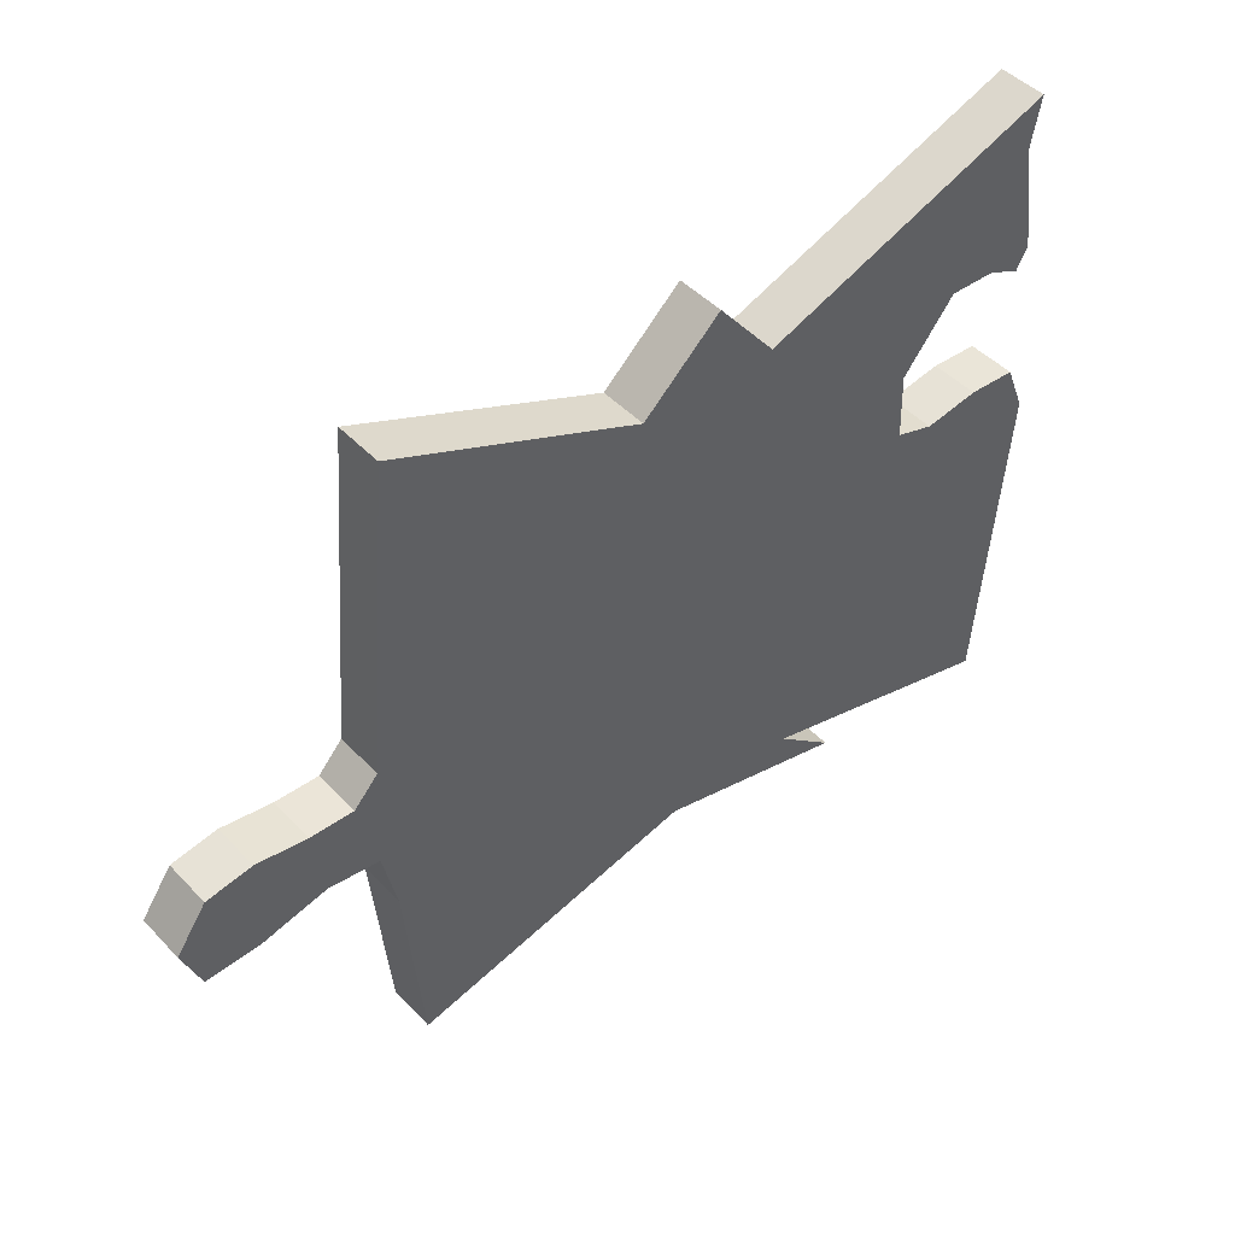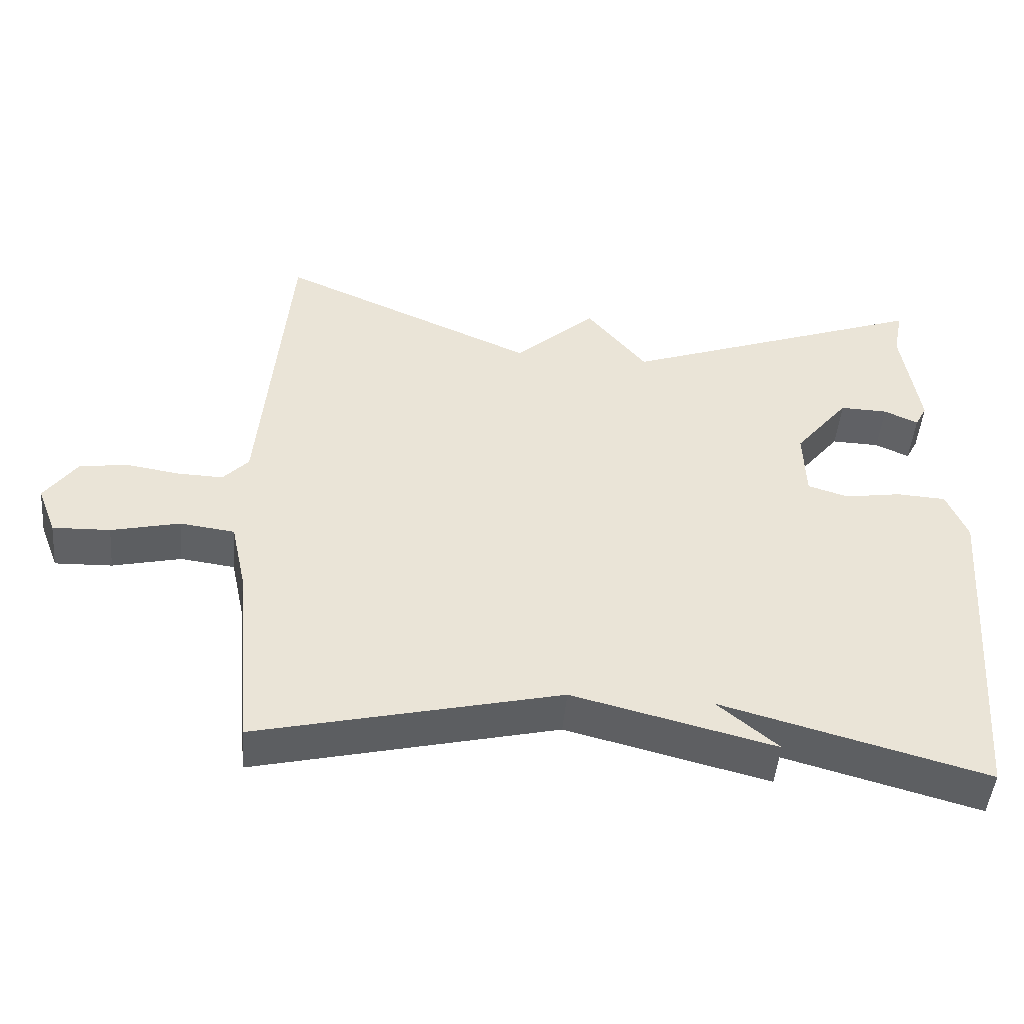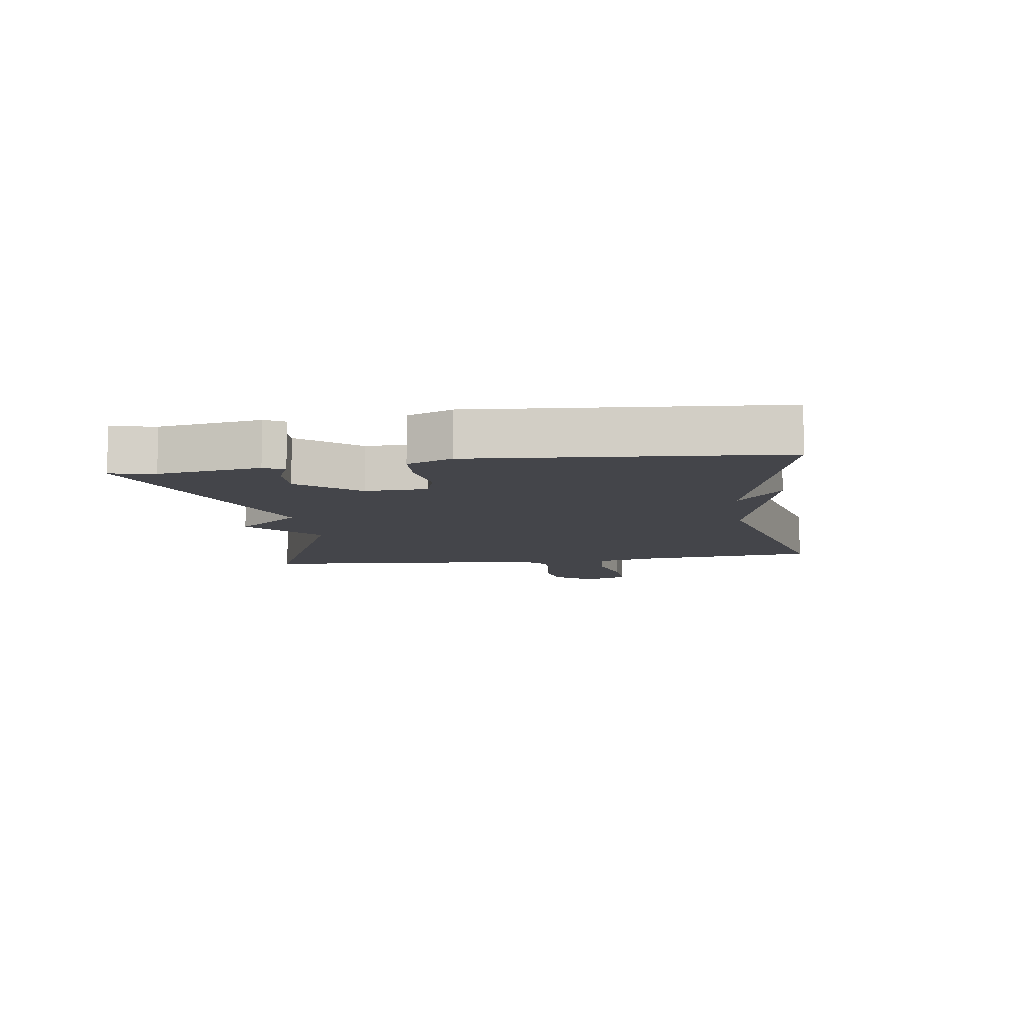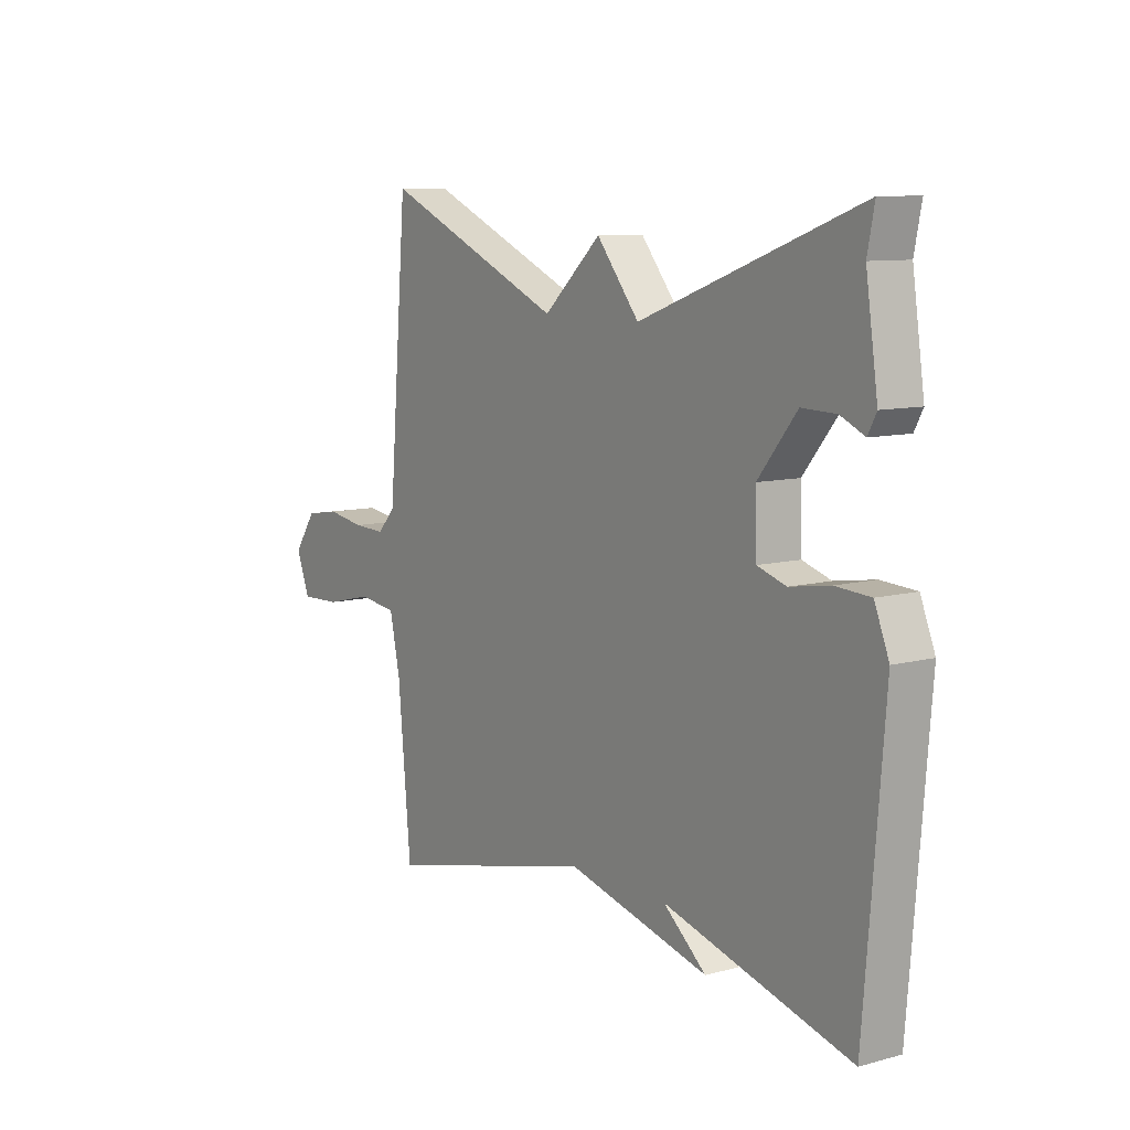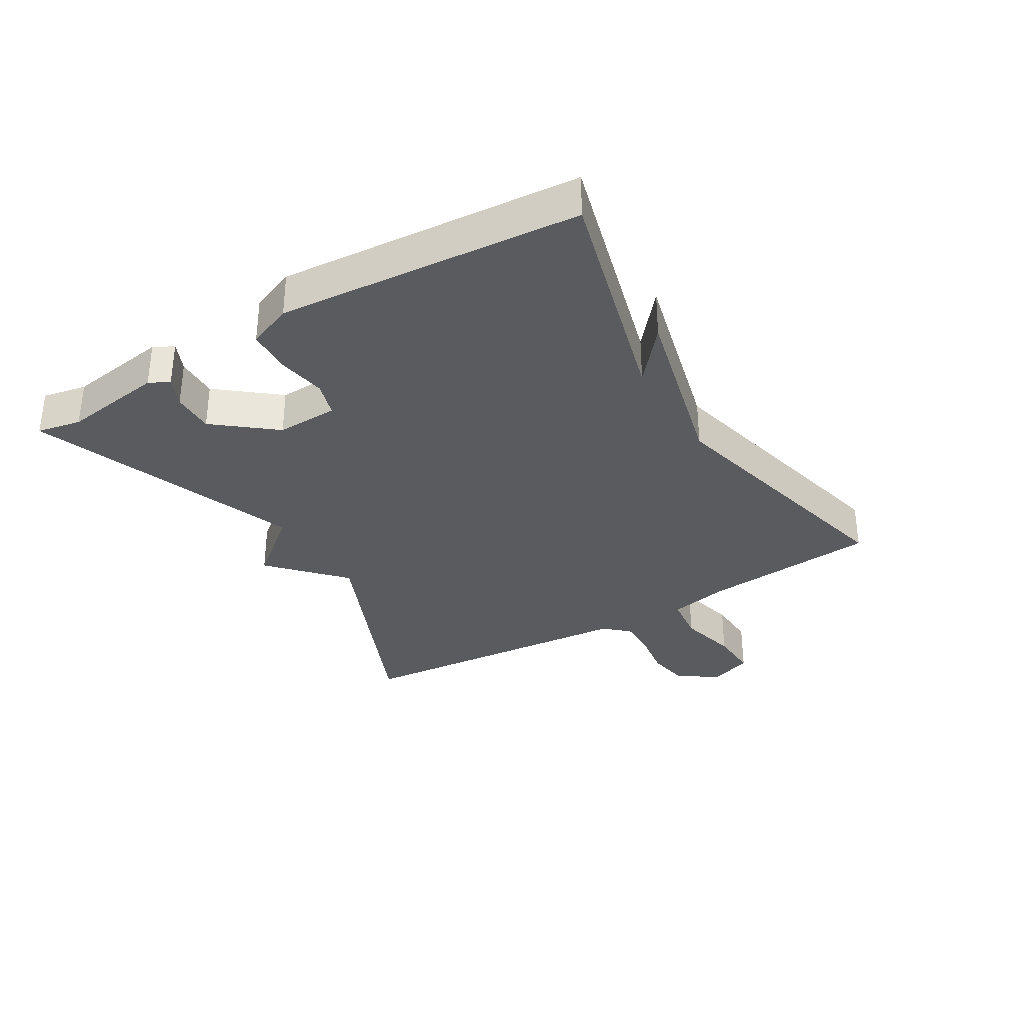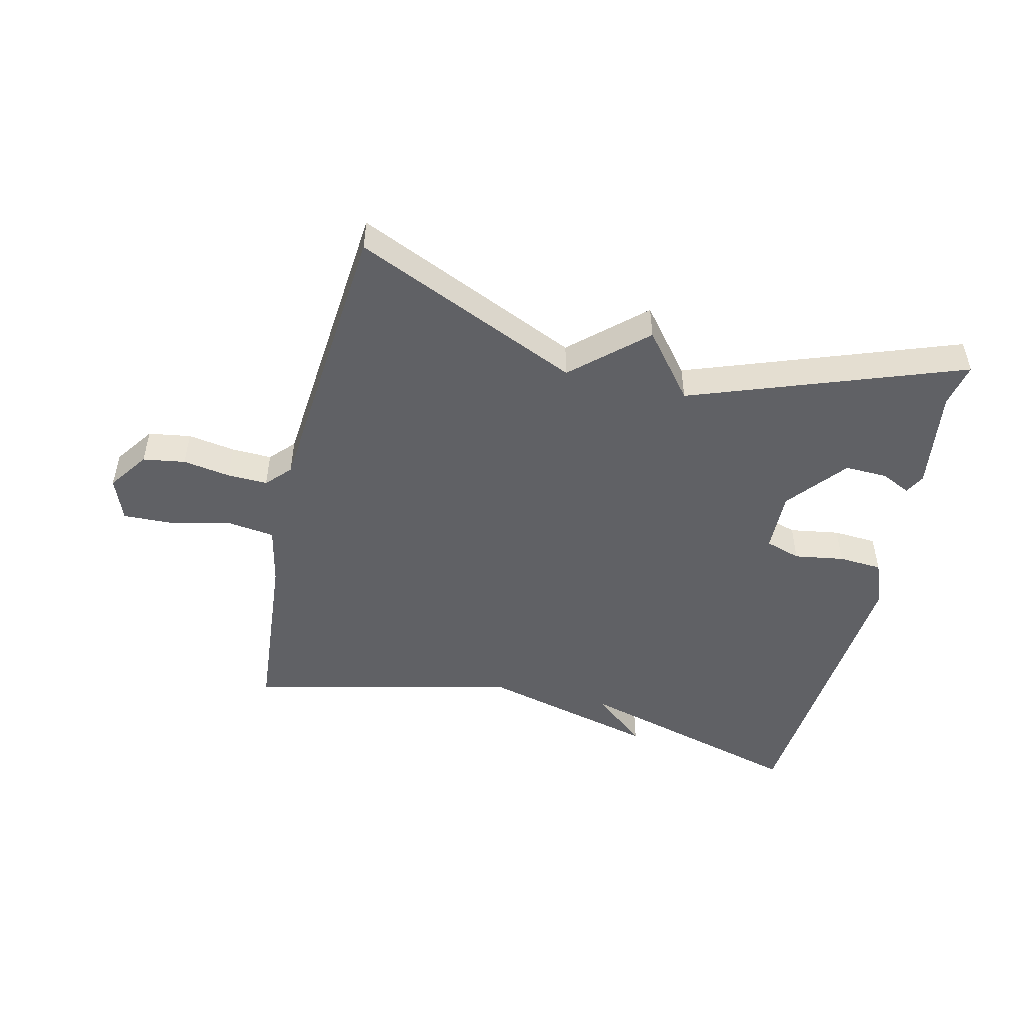
<metadata>
{"format":"obj","ext":"obj","renderer":"f3d","projection":"perspective","resolution":1024,"background":"white","views":[{"elev":46.1,"azim":-40.5,"up":"+Z"},{"elev":-47.8,"azim":-5.1,"up":"+Z"},{"elev":-9.2,"azim":98.3,"up":"+Y"},{"elev":9.4,"azim":55.1,"up":"+Z"},{"elev":-32.8,"azim":121.0,"up":"+Y"},{"elev":-49.2,"azim":-13.5,"up":"+Y"}]}
</metadata>
<code>
v -0.5 0.07 -0.5
v -0.526 0.07 -0.217
v -0.547 0.07 -0.12
v -0.624 0.07 -0.11
v -0.721 0.07 -0.133
v -0.802 0.07 -0.136
v -0.829 0.07 -0.066
v -0.784 0.07 -0.002
v -0.716 0.07 0.009
v -0.64 0.07 -0.003
v -0.575 0.07 -0.005
v -0.539 0.07 0.034
v -0.5 0.07 0.5
v -0.136 0.07 0.34
v -0.021 0.07 0.445
v 0.064 0.07 0.34
v 0.5 0.07 0.5
v 0.486 0.07 0.429
v 0.51 0.07 0.266
v 0.493 0.07 0.234
v 0.445 0.07 0.256
v 0.377 0.07 0.258
v 0.3 0.07 0.163
v 0.303 0.07 0.064
v 0.36 0.07 0.046
v 0.44 0.07 0.059
v 0.51 0.07 0.055
v 0.539 0.07 -0.017
v 0.5 0.07 -0.5
v 0.127 0.07 -0.398
v 0.213 0.07 -0.47
v -0.073 0.07 -0.398
v -0.5 0 -0.5
v -0.526 0 -0.217
v -0.547 0 -0.12
v -0.624 0 -0.11
v -0.721 0 -0.133
v -0.802 0 -0.136
v -0.829 0 -0.066
v -0.784 0 -0.002
v -0.716 0 0.009
v -0.64 0 -0.003
v -0.575 0 -0.005
v -0.539 0 0.034
v -0.5 0 0.5
v -0.136 0 0.34
v -0.021 0 0.445
v 0.064 0 0.34
v 0.5 0 0.5
v 0.486 0 0.429
v 0.51 0 0.266
v 0.493 0 0.234
v 0.445 0 0.256
v 0.377 0 0.258
v 0.3 0 0.163
v 0.303 0 0.064
v 0.36 0 0.046
v 0.44 0 0.059
v 0.51 0 0.055
v 0.539 0 -0.017
v 0.5 0 -0.5
v 0.127 0 -0.398
v 0.213 0 -0.47
v -0.073 0 -0.398
f 30 31 32
f 28 29 30
f 27 28 30
f 26 27 30
f 25 26 30
f 24 25 30 32
f 32 1 2
f 24 32 2
f 23 24 2
f 18 19 20 21
f 18 21 22
f 17 18 22
f 16 17 22
f 14 15 16
f 23 2 3
f 22 23 3
f 16 22 3
f 14 16 3
f 8 9 10
f 7 8 10
f 6 7 10
f 5 6 10
f 4 5 10
f 4 10 11
f 3 4 11 12
f 3 12 13 14
f 64 63 62
f 62 61 60
f 62 60 59
f 62 59 58
f 62 58 57
f 64 62 57 56
f 34 33 64
f 34 64 56
f 34 56 55
f 53 52 51 50
f 54 53 50
f 54 50 49
f 54 49 48
f 48 47 46
f 35 34 55
f 35 55 54
f 35 54 48
f 35 48 46
f 42 41 40
f 42 40 39
f 42 39 38
f 42 38 37
f 42 37 36
f 43 42 36
f 44 43 36 35
f 46 45 44 35
f 1 33 34 2
f 2 34 35 3
f 3 35 36 4
f 4 36 37 5
f 5 37 38 6
f 6 38 39 7
f 7 39 40 8
f 8 40 41 9
f 9 41 42 10
f 10 42 43 11
f 11 43 44 12
f 12 44 45 13
f 13 45 46 14
f 14 46 47 15
f 15 47 48 16
f 16 48 49 17
f 17 49 50 18
f 18 50 51 19
f 19 51 52 20
f 20 52 53 21
f 21 53 54 22
f 22 54 55 23
f 23 55 56 24
f 24 56 57 25
f 25 57 58 26
f 26 58 59 27
f 27 59 60 28
f 28 60 61 29
f 29 61 62 30
f 30 62 63 31
f 31 63 64 32
f 32 64 33 1

</code>
